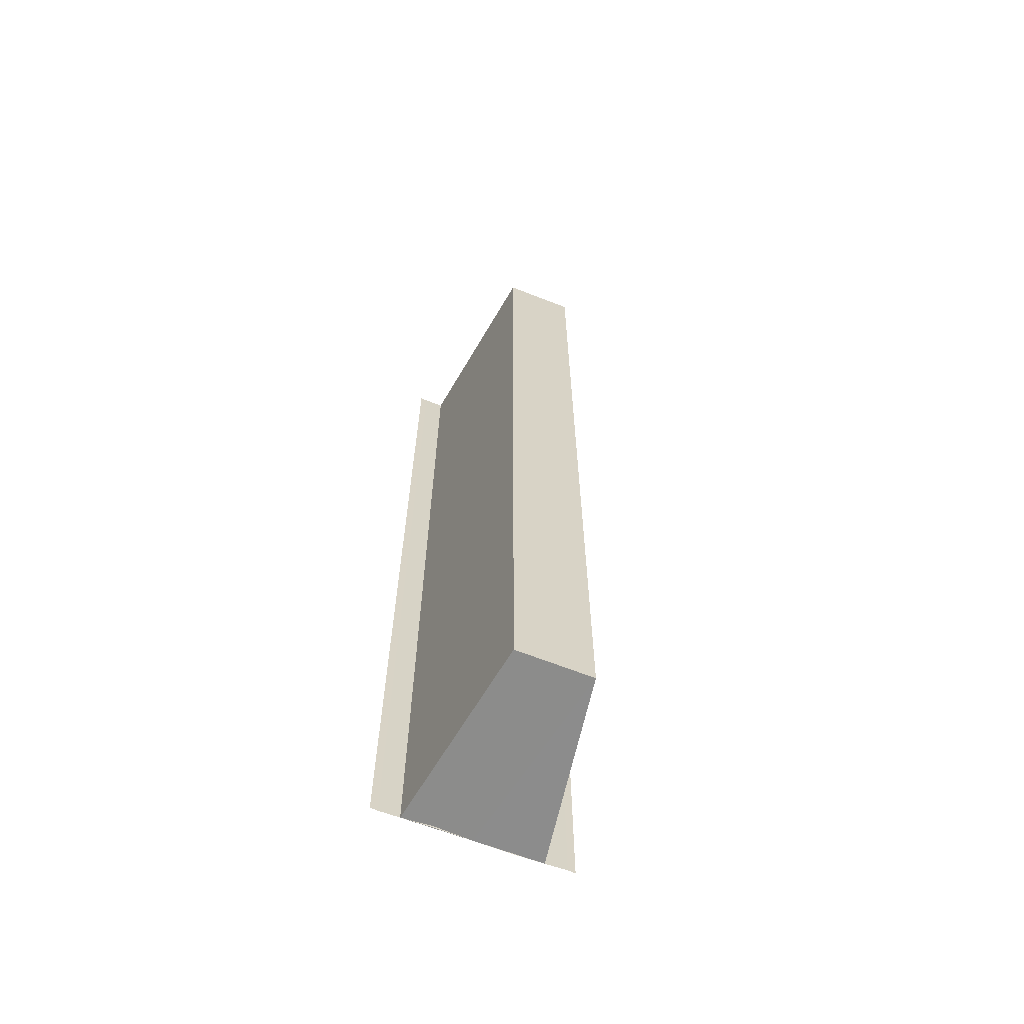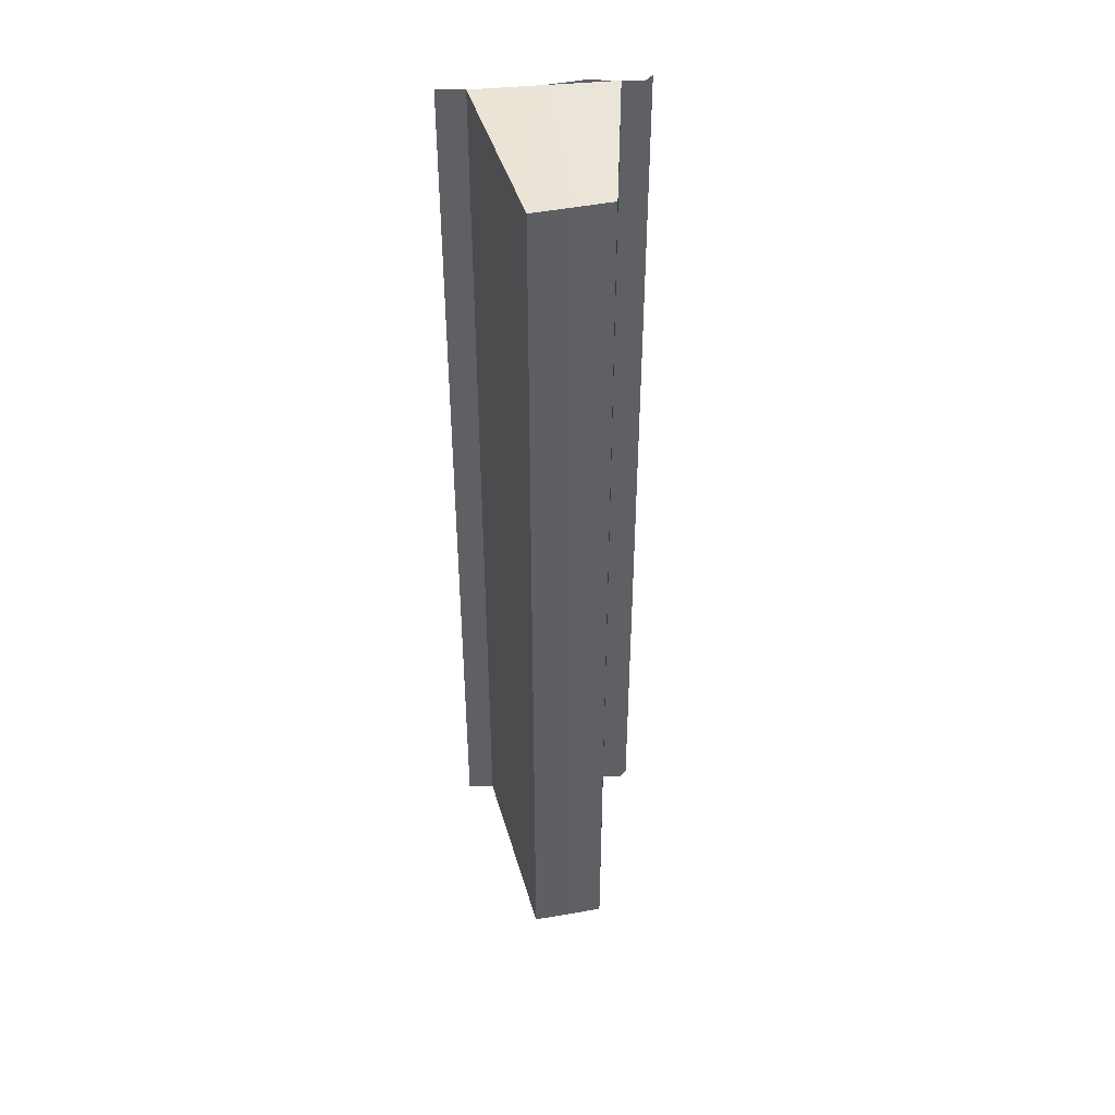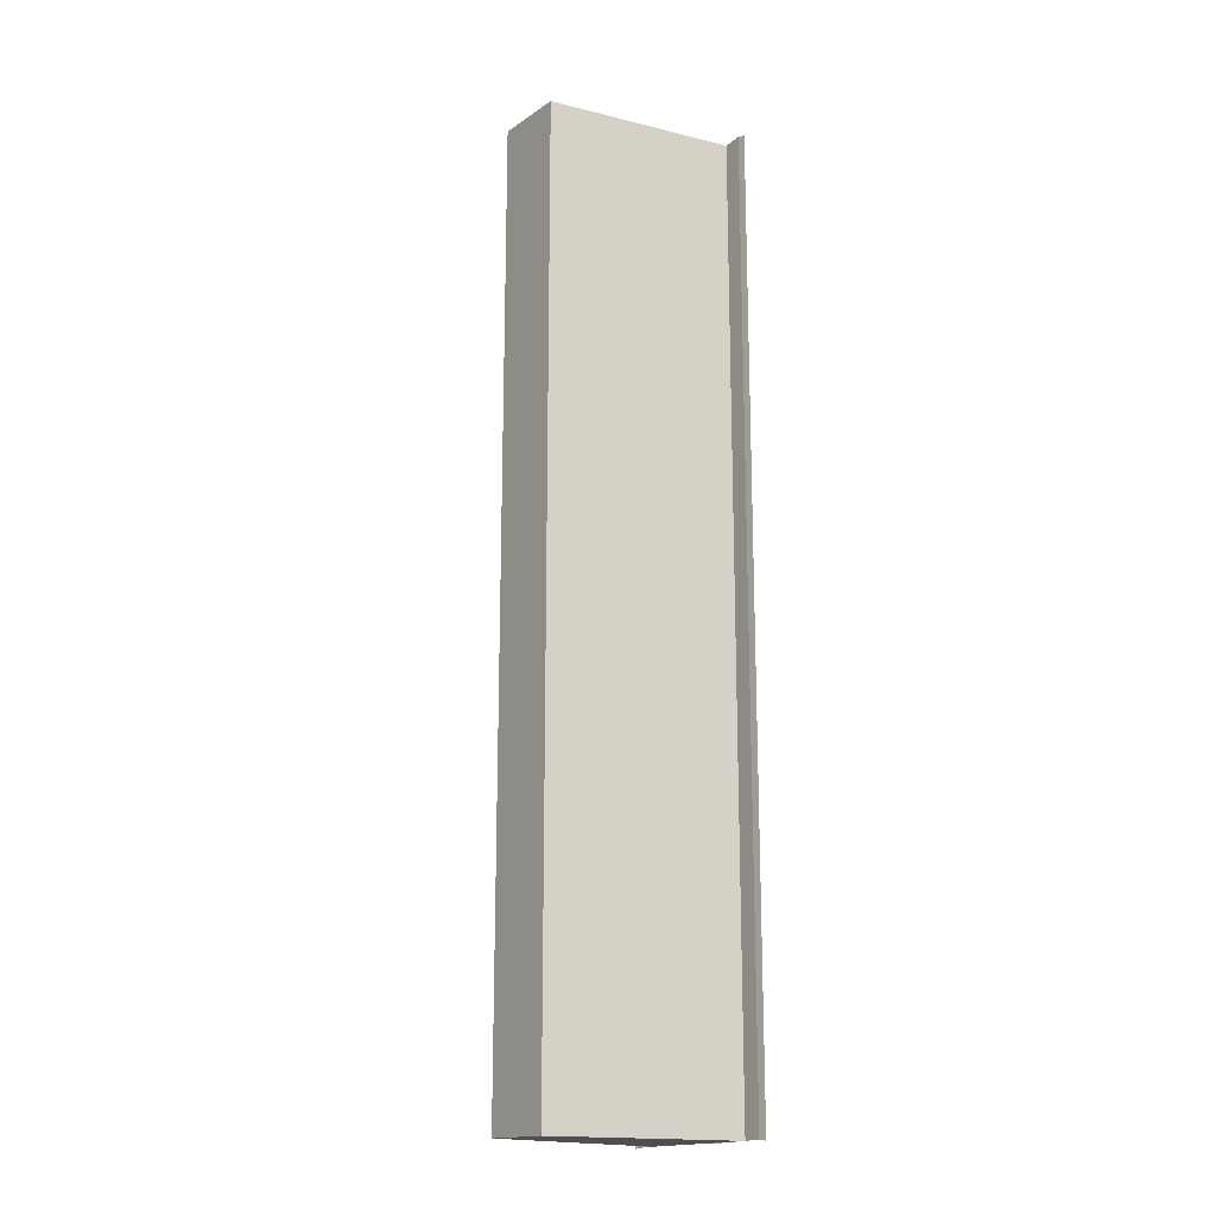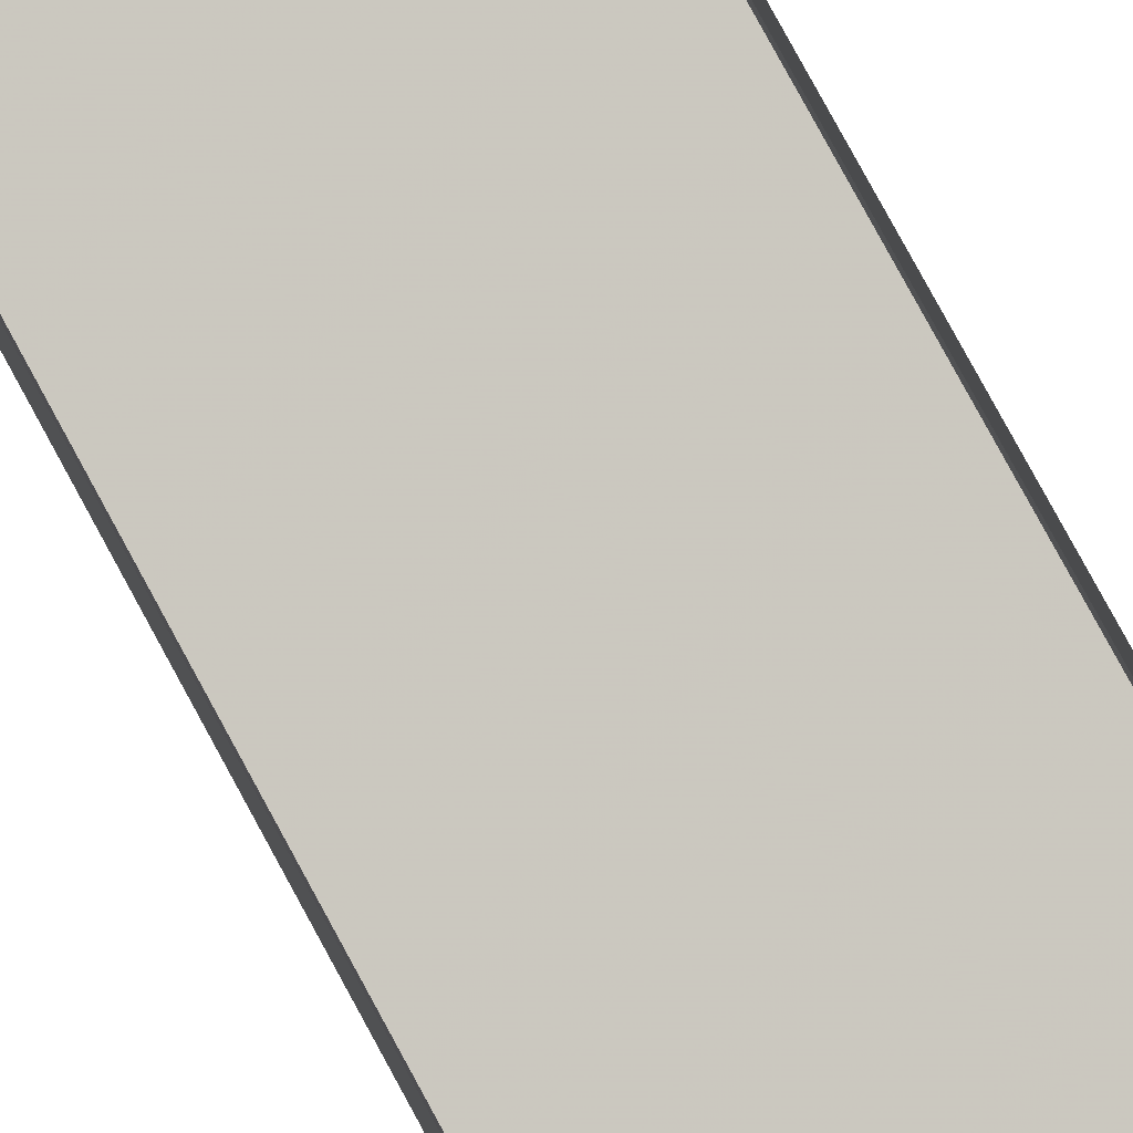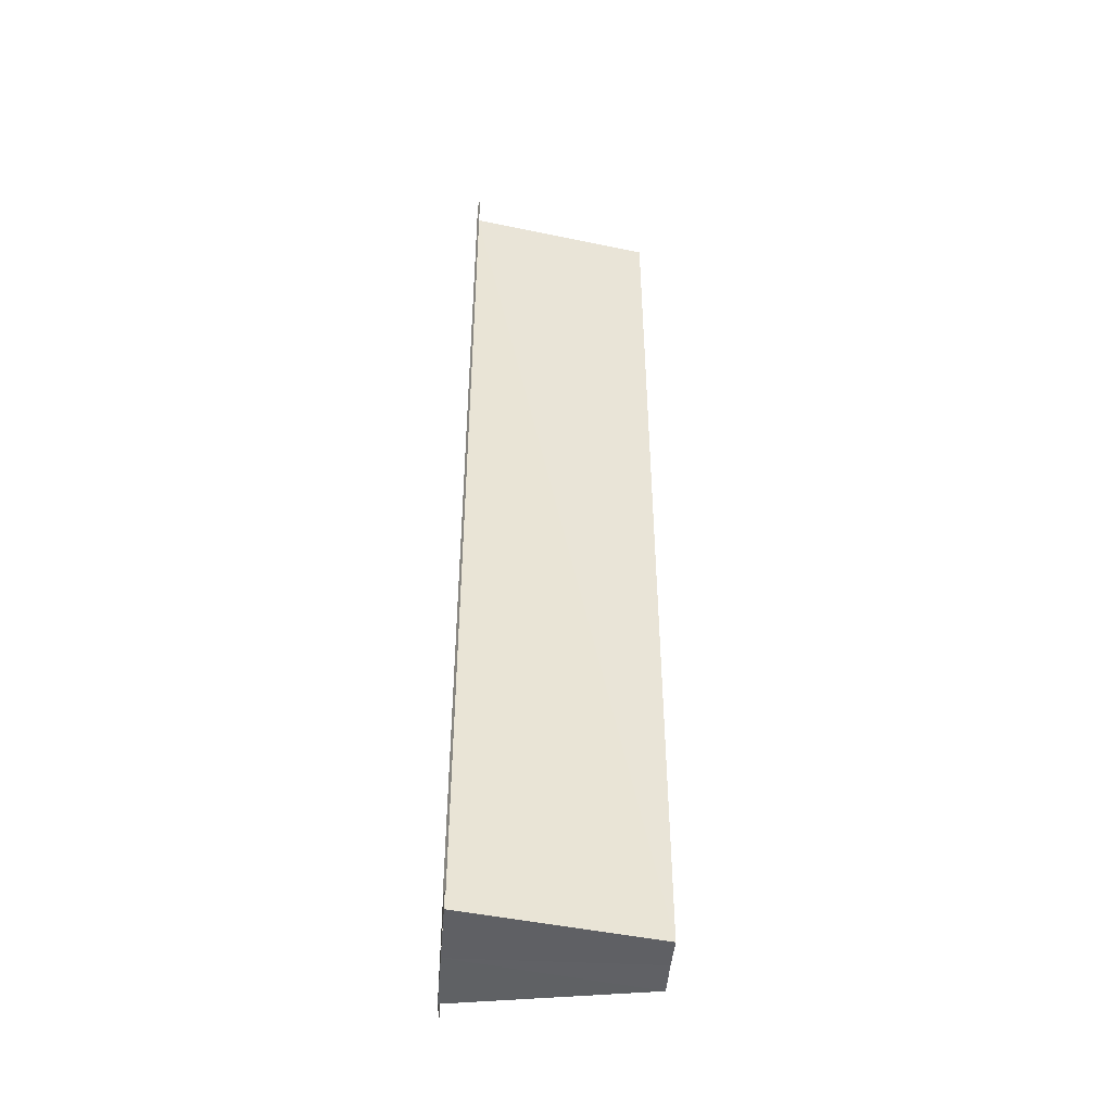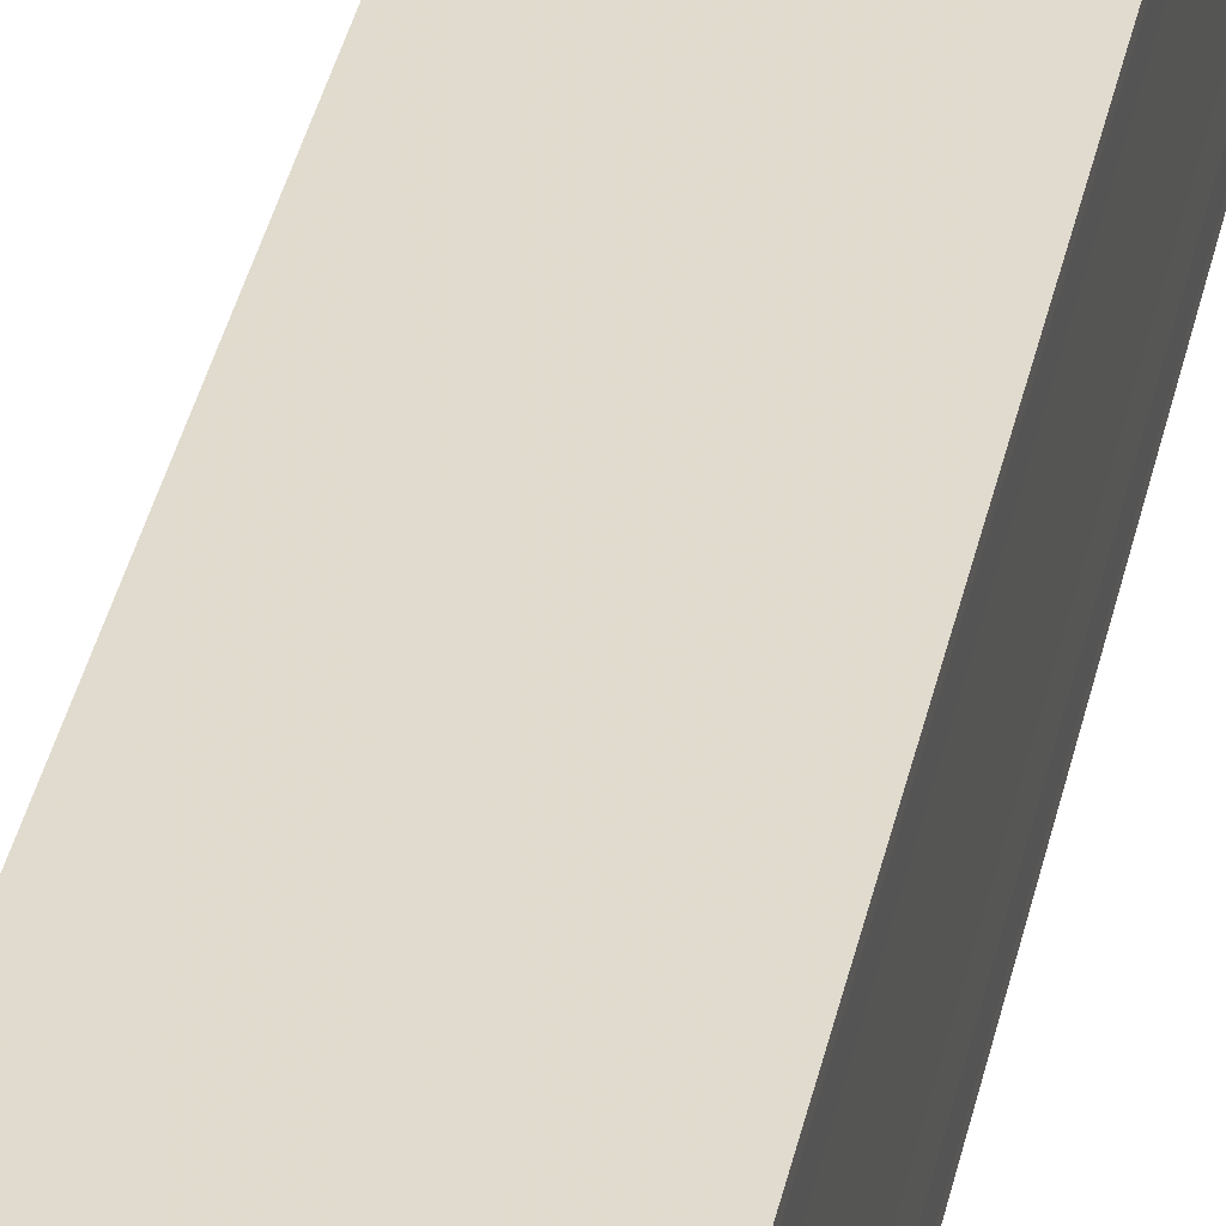
<metadata>
{"format":"obj","ext":"obj","renderer":"f3d","projection":"perspective","resolution":1024,"background":"white","views":[{"elev":-64.7,"azim":-111.0,"up":"+Y"},{"elev":44.5,"azim":-97.1,"up":"+Y"},{"elev":-17.2,"azim":-35.1,"up":"+Y"},{"elev":79.9,"azim":-28.5,"up":"+Z"},{"elev":-45.3,"azim":175.9,"up":"+Y"},{"elev":41.9,"azim":13.0,"up":"+Z"}]}
</metadata>
<code>
o 3478
v 2168 1871 7.413
v 2168 1871 7.415
v 2168 1871 7.413
v 2168 1871 7.411
v 2168 1871 7.411
v 2168 1871 7.413
v 2168 1871 7.413
v 2168 1871 7.415
v 2168 1871 7.415
v 2168 1871 7.413
v 2168 1871 7.413
v 2168 1871 7.417
v 2168 1871 7.411
v 2168 1871 7.409
v 2168 1871 7.409
v 2168 1871 7.411
v 2168 1871 7.415
v 2168 1871 7.417
v 2168 1871 7.418
v 2168 1871 7.415
v 2168 1871 7.417
v 2168 1871 7.418
v 2168 1871 7.418
v 2168 1871 7.418
v 2168 1871 7.418
v 2168 1871 7.409
v 2168 1871 7.411
v 2168 1871 7.408
v 2168 1871 7.408
v 2168 1871 7.408
v 2168 1871 7.408
v 2168 1871 7.408
v 2168 1871 7.417
v 2168 1871 7.418
v 2168 1871 7.417
v 2168 1871 7.418
v 2168 1871 7.418
v 2168 1871 7.418
v 2168 1871 7.418
v 2168 1871 7.417
v 2168 1871 7.415
v 2168 1871 7.417
v 2168 1871 7.415
v 2168 1871 7.413
v 2168 1871 7.411
v 2168 1871 7.409
v 2168 1871 7.411
v 2168 1871 7.409
v 2168 1871 7.411
v 2168 1871 7.413
v 2168 1871 7.415
v 2168 1871 7.417
v 2168 1871 7.408
v 2168 1871 7.409
v 2168 1871 7.408
v 2168 1871 7.408
v 2168 1871 7.408
v 2168 1871 7.408
v 2168 1871 7.409
f 1 2 3
f 4 1 5
f 5 6 7
f 7 8 9
f 10 8 11
f 10 12 8
f 10 11 13
f 10 13 14
f 15 13 16
f 17 12 18
f 19 12 18
f 20 21 17
f 22 21 19
f 22 23 19
f 19 24 25
f 26 27 15
f 26 28 15
f 29 28 30
f 15 31 32
f 30 31 32
f 33 34 35
f 36 34 37
f 37 38 39
f 35 38 39
f 40 41 35
f 42 41 43
f 41 10 43
f 43 10 44
f 10 45 44
f 45 46 47
f 44 45 47
f 47 14 48
f 44 48 49
f 44 49 50
f 44 50 51
f 44 51 52
f 53 14 54
f 53 55 56
f 57 58 53
f 57 59 53

</code>
